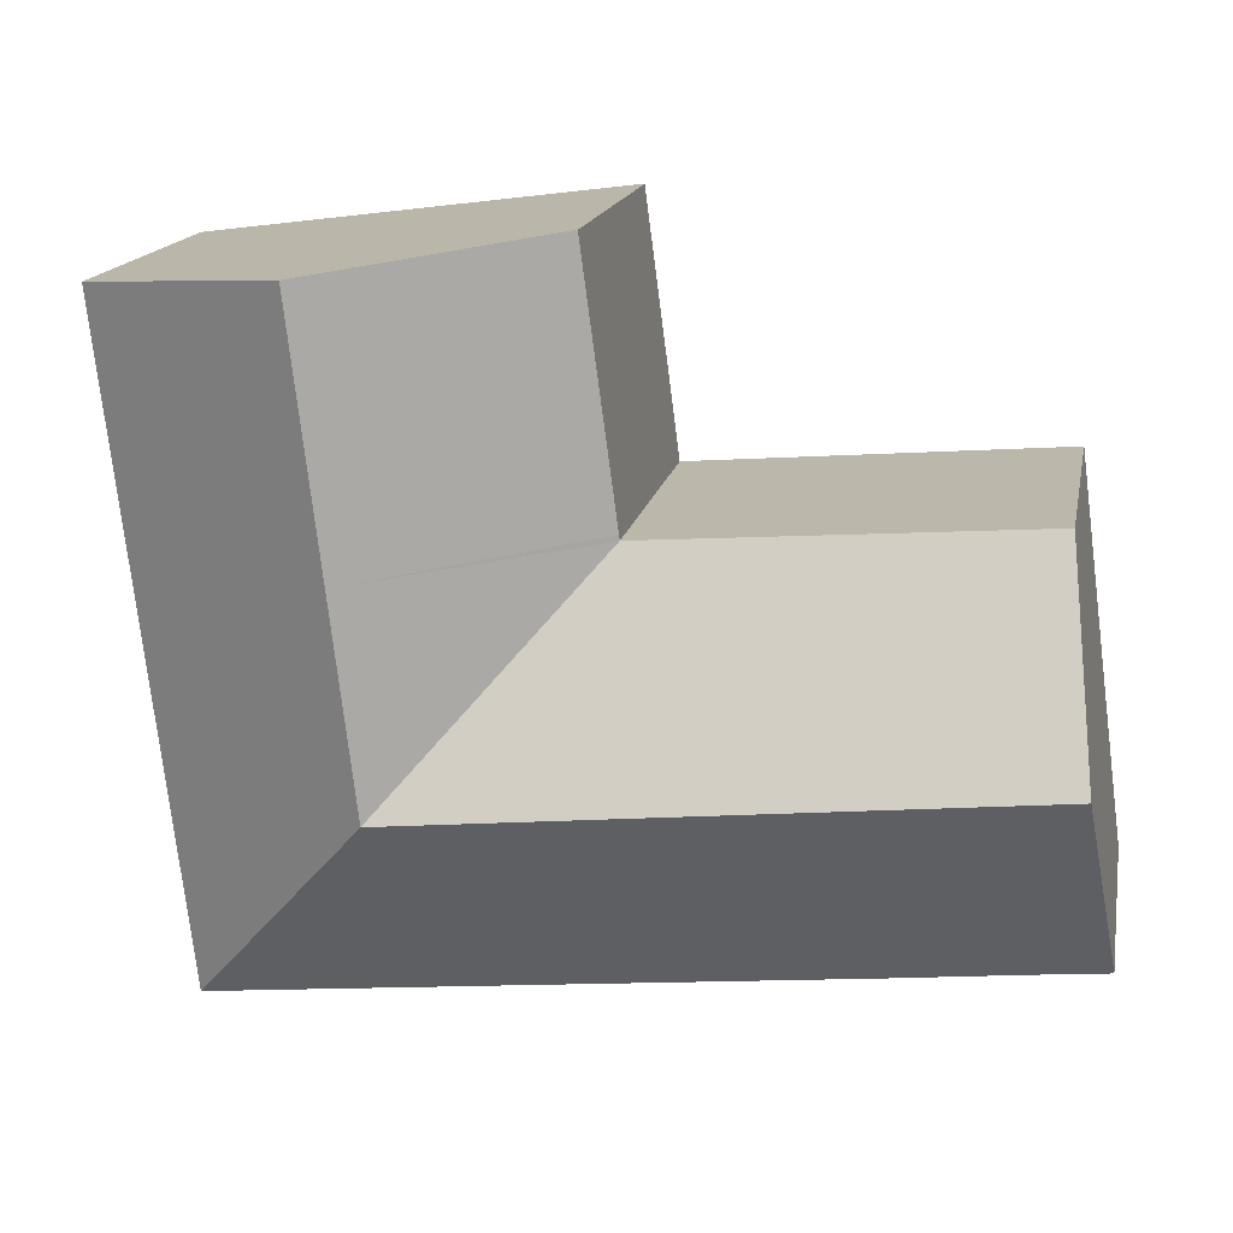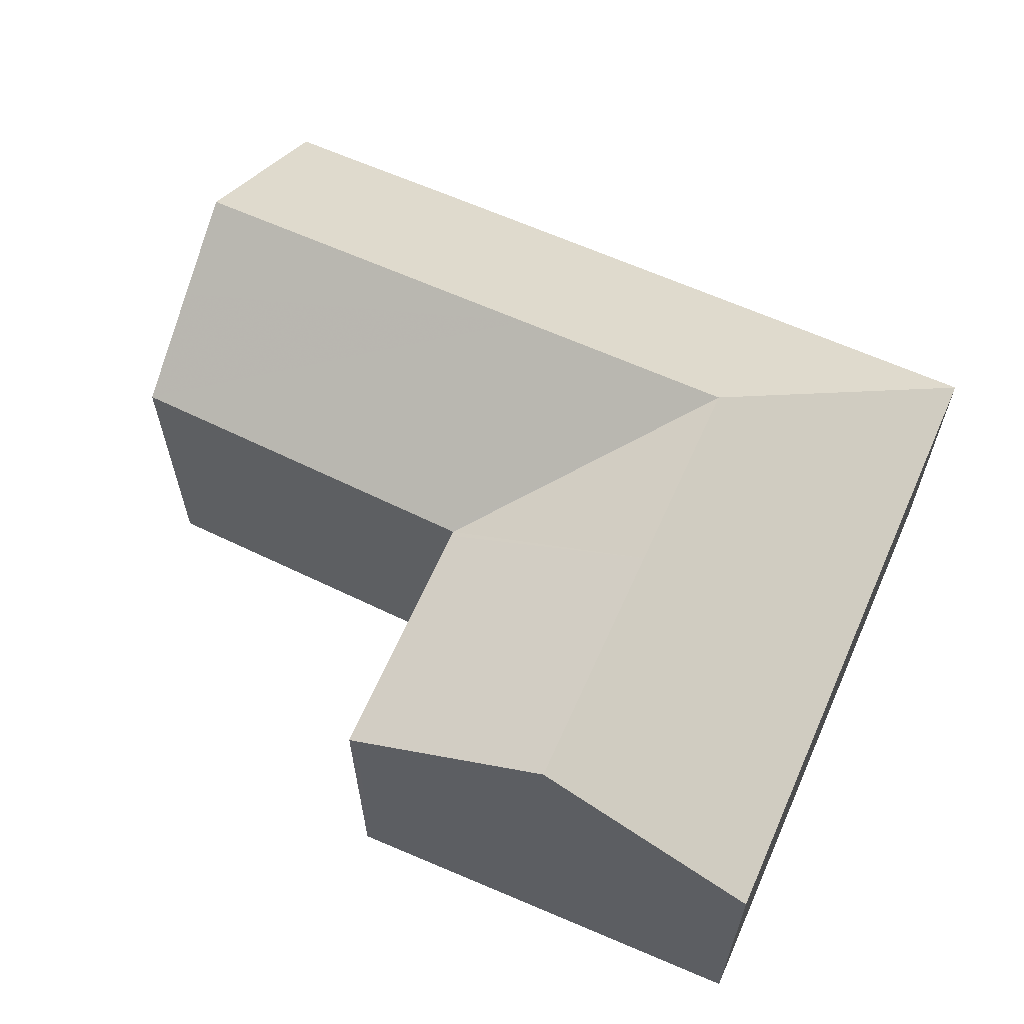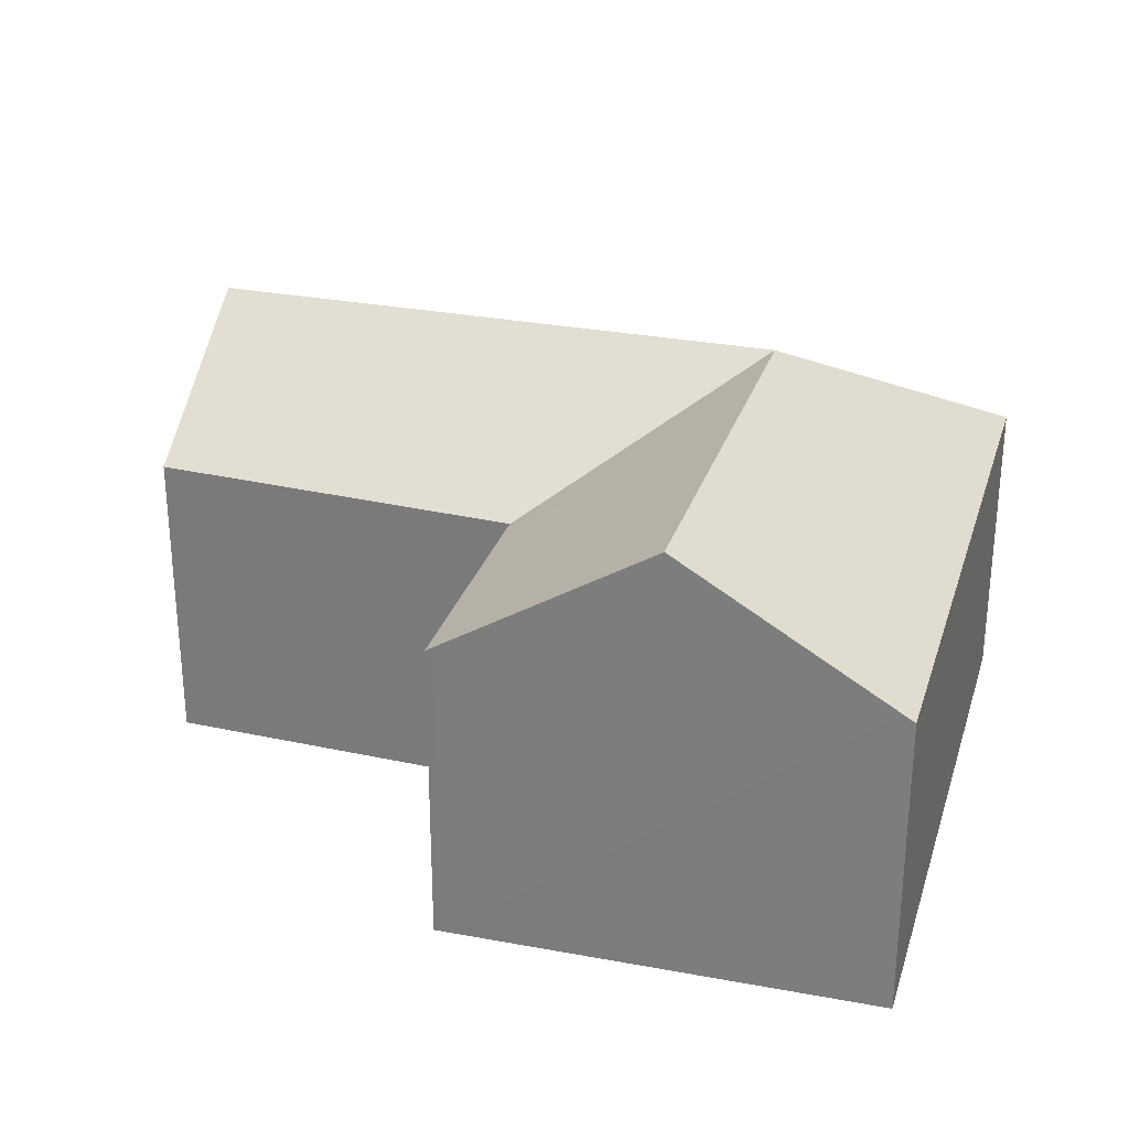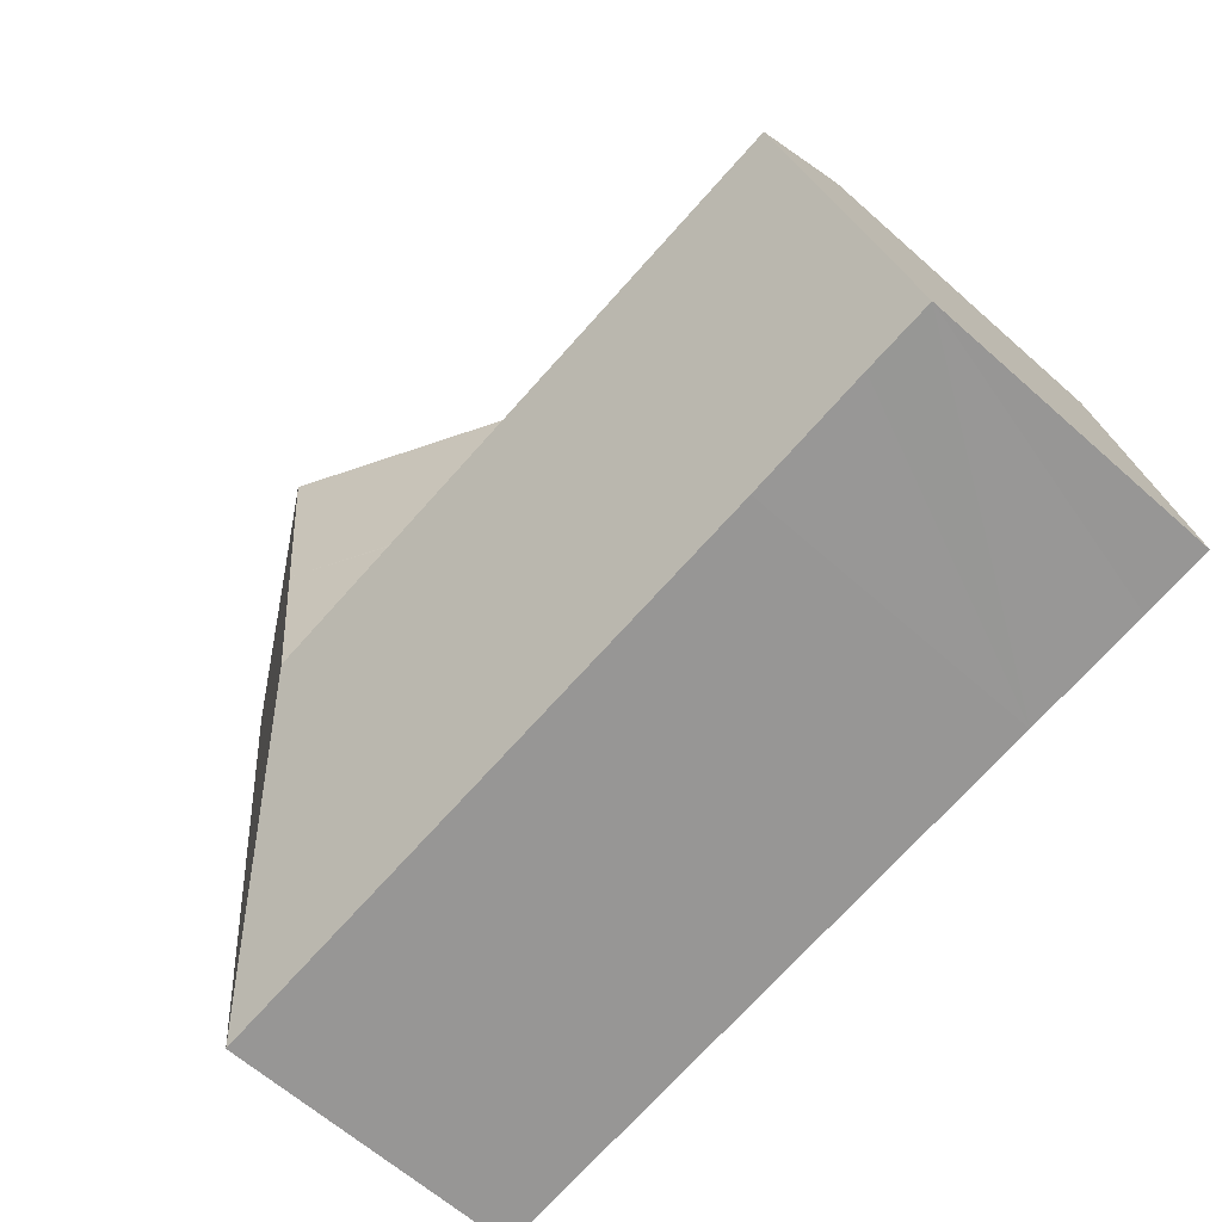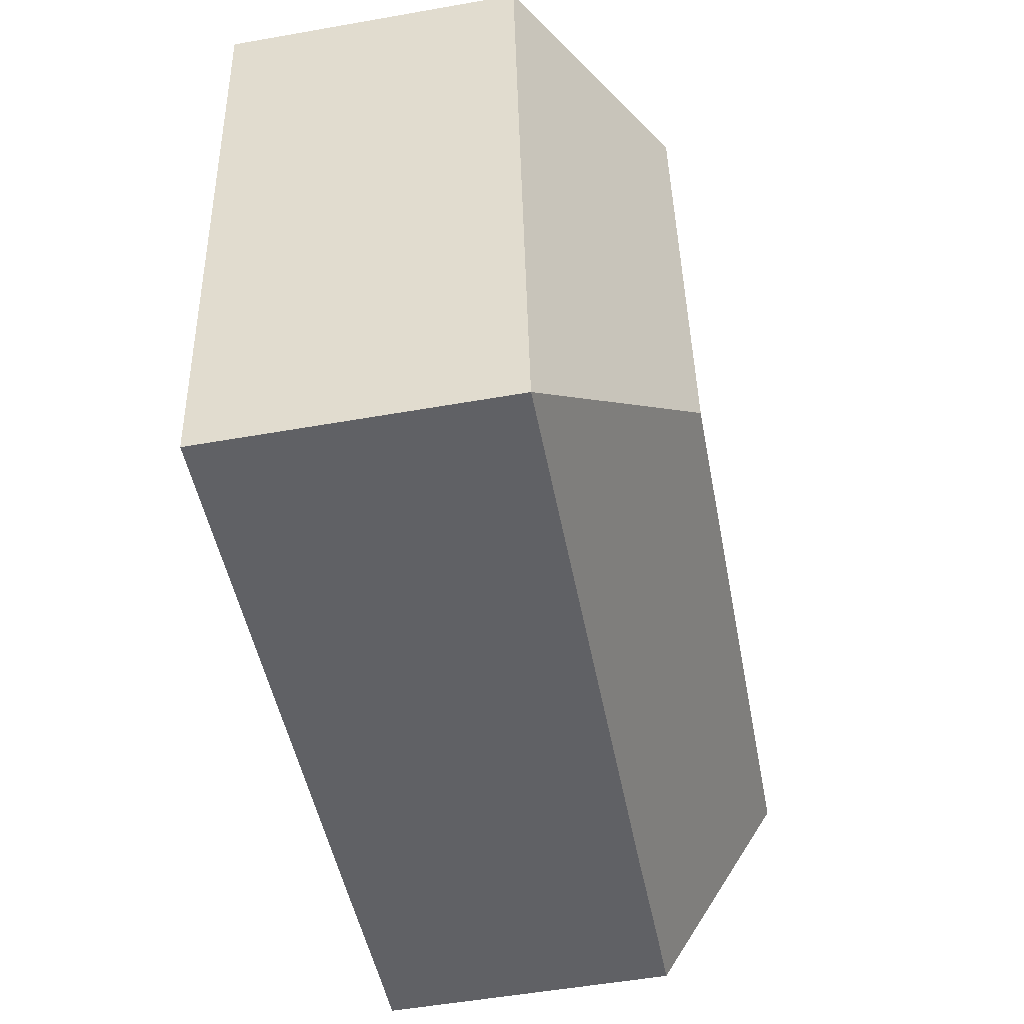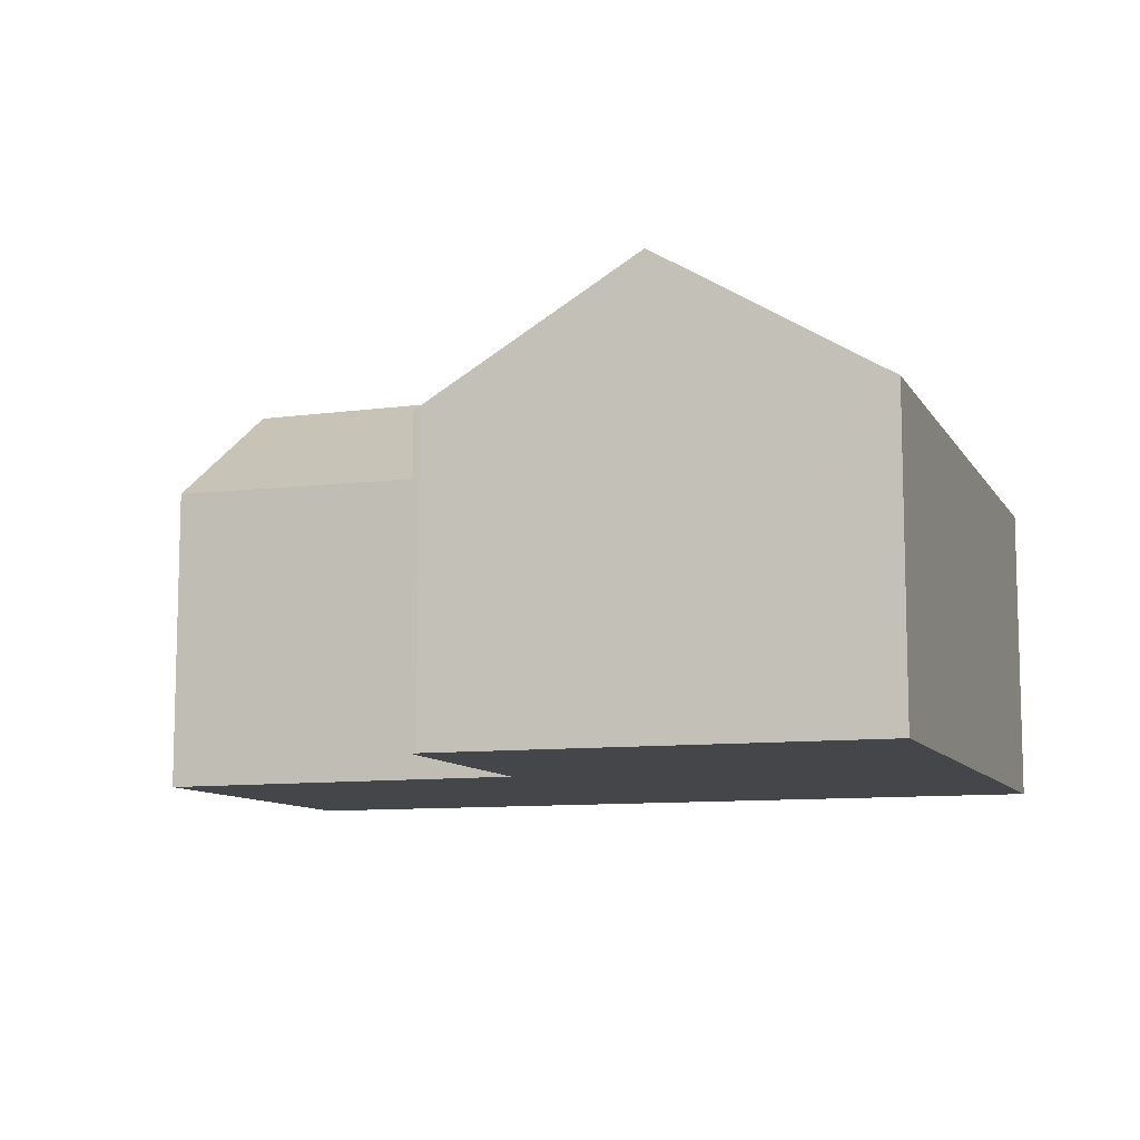
<metadata>
{"format":"obj","ext":"obj","renderer":"f3d","projection":"perspective","resolution":1024,"background":"white","views":[{"elev":16.3,"azim":-169.1,"up":"+Z"},{"elev":62.4,"azim":30.8,"up":"+Y"},{"elev":27.8,"azim":23.0,"up":"+Y"},{"elev":-63.2,"azim":-132.0,"up":"+Z"},{"elev":-54.0,"azim":100.6,"up":"+Z"},{"elev":-9.7,"azim":25.7,"up":"+Y"}]}
</metadata>
<code>
v  0.787 7.762 5.97
v  8.244 8.976 3.316
v  0.544 8.976 4.127
v  1.063 6.384 8.061
v  8.731 6.265 7.437
v  12.88 8.976 2.828
v  8.858 6.263 7.427
v  13.38 8.976 7.061
v  8.872 6.268 7.535
v  9.573 6.313 12.83
v  9.708 6.394 12.81
v  13.99 8.976 12.26
v  18.29 6.385 11.7
v  18.52 6.251 11.66
v  17.92 6.251 6.583
v  16.93 6.257 -1.783
v  7.755 6.25 -0.827
v  4.057 6.247 -0.442
v  1.453 6.26 -0.148
v  0 6.257 3.831e-16
v  16.93 1.092e-16 -1.783
v  7.755 5.064e-17 -0.827
v  4.057 2.706e-17 -0.442
v  1.453 9.062e-18 -0.148
v  0 0 0
v  0.544 -2.527e-16 4.127
v  0.787 -3.656e-16 5.97
v  1.063 -4.936e-16 8.061
v  8.858 -4.548e-16 7.427
v  9.573 -7.854e-16 12.83
v  8.872 -4.614e-16 7.535
v  8.731 -4.554e-16 7.437
v  9.708 -7.846e-16 12.81
v  13.99 -7.504e-16 12.26
v  18.29 -7.161e-16 11.7
v  18.52 -7.143e-16 11.66
v  17.92 -4.031e-16 6.583
g defaultobject
f 1 2 3
f 2 1 4
f 2 4 5
f 2 5 6
f 6 5 7
f 8 7 9
f 6 7 8
f 10 8 9
f 8 10 11
f 8 11 12
f 13 8 12
f 8 13 14
f 8 14 15
f 8 15 6
f 6 15 16
f 17 6 16
f 6 17 2
f 2 17 3
f 3 17 18
f 3 18 19
f 3 19 20
f 21 17 16
f 17 21 22
f 17 22 18
f 18 22 23
f 18 23 19
f 19 23 20
f 20 23 24
f 20 24 25
f 25 3 20
f 3 25 1
f 1 25 4
f 4 25 26
f 4 26 27
f 4 27 28
f 7 10 9
f 10 7 29
f 10 29 30
f 30 29 31
f 28 5 4
f 5 28 32
f 5 32 7
f 7 32 29
f 10 33 11
f 33 10 30
f 33 12 11
f 12 33 13
f 13 33 34
f 13 34 14
f 14 34 35
f 14 35 36
f 36 15 14
f 15 36 16
f 16 36 37
f 16 37 21
f 35 37 36
f 37 35 34
f 37 34 33
f 37 33 21
f 21 33 30
f 21 30 31
f 21 31 29
f 21 29 22
f 22 29 32
f 22 32 28
f 22 28 27
f 22 27 23
f 23 27 26
f 23 26 24
f 24 26 25

</code>
